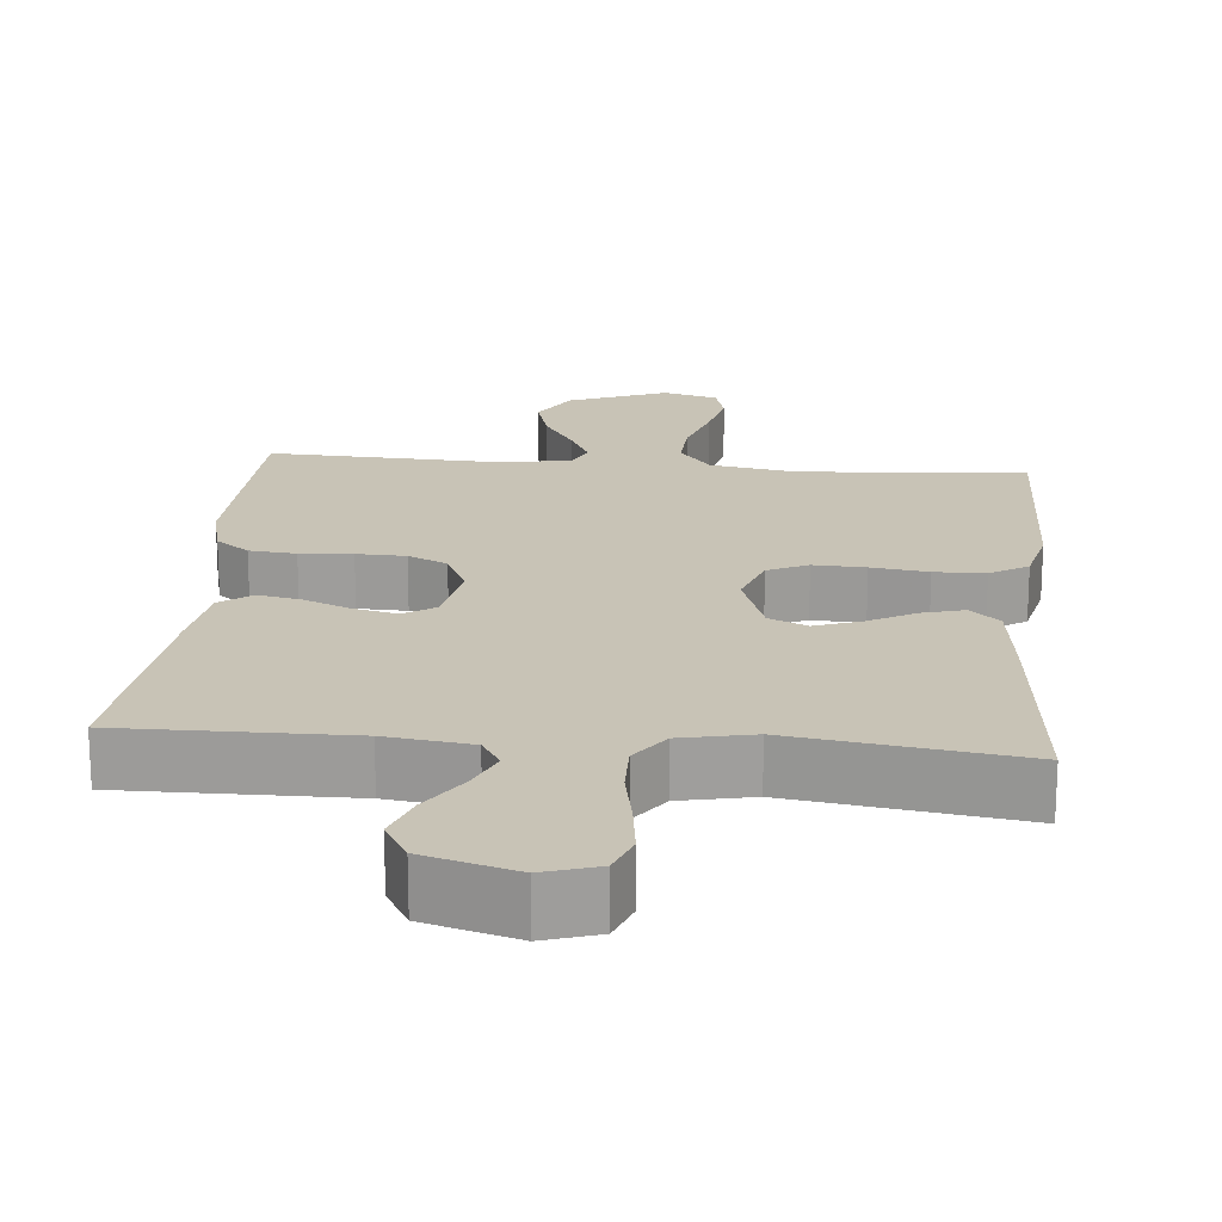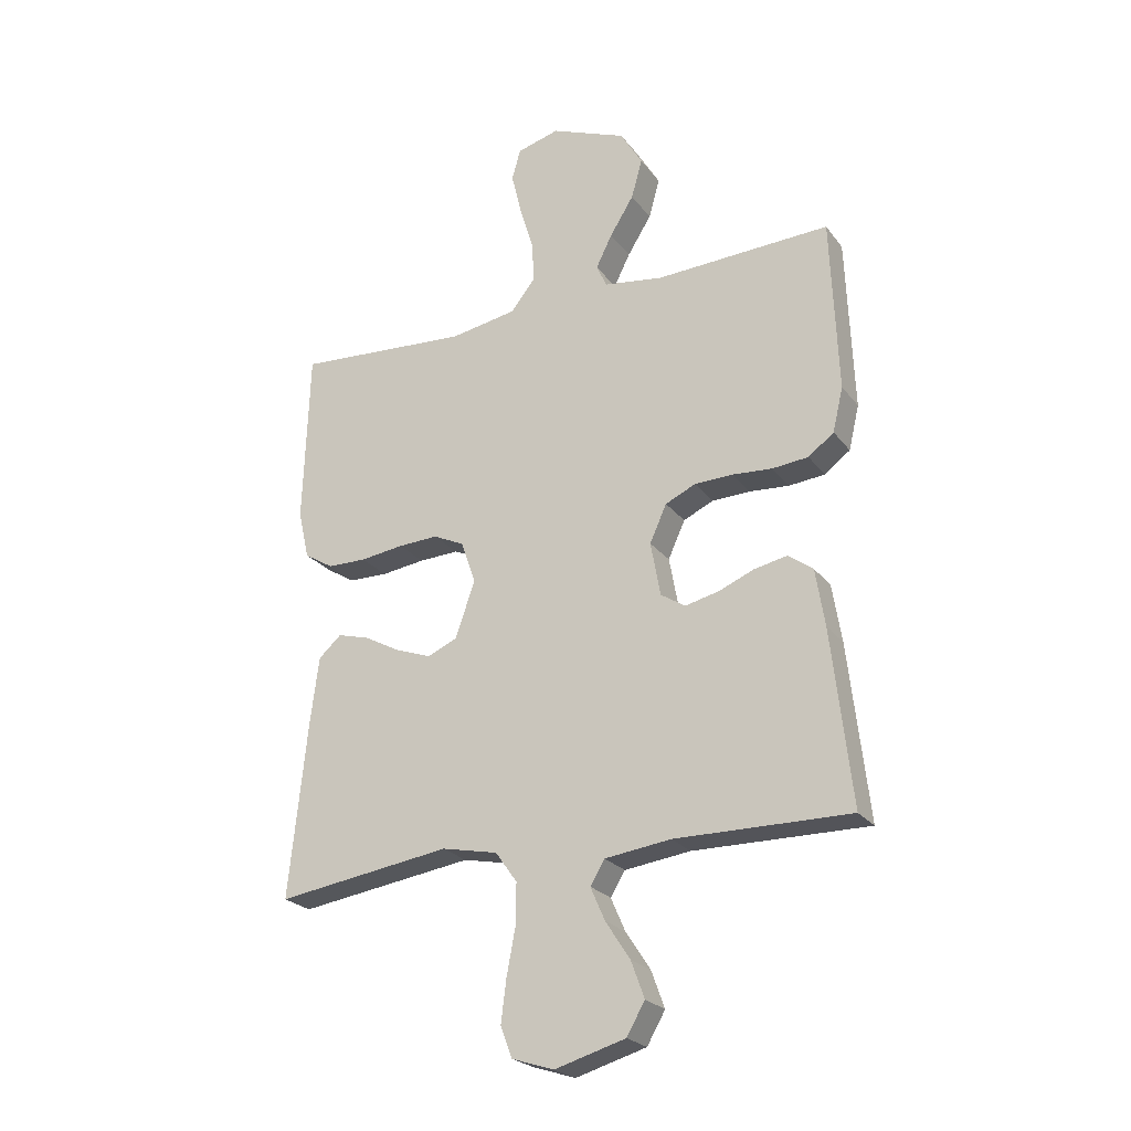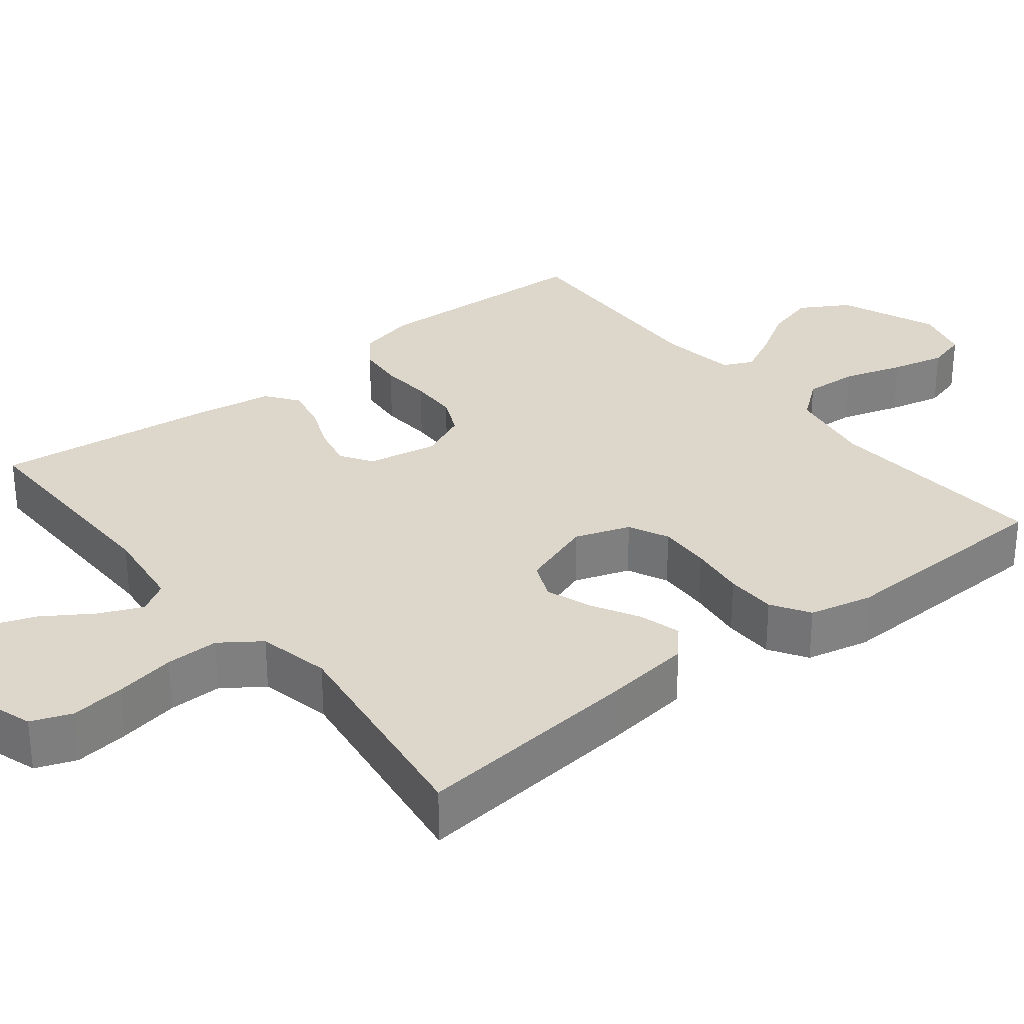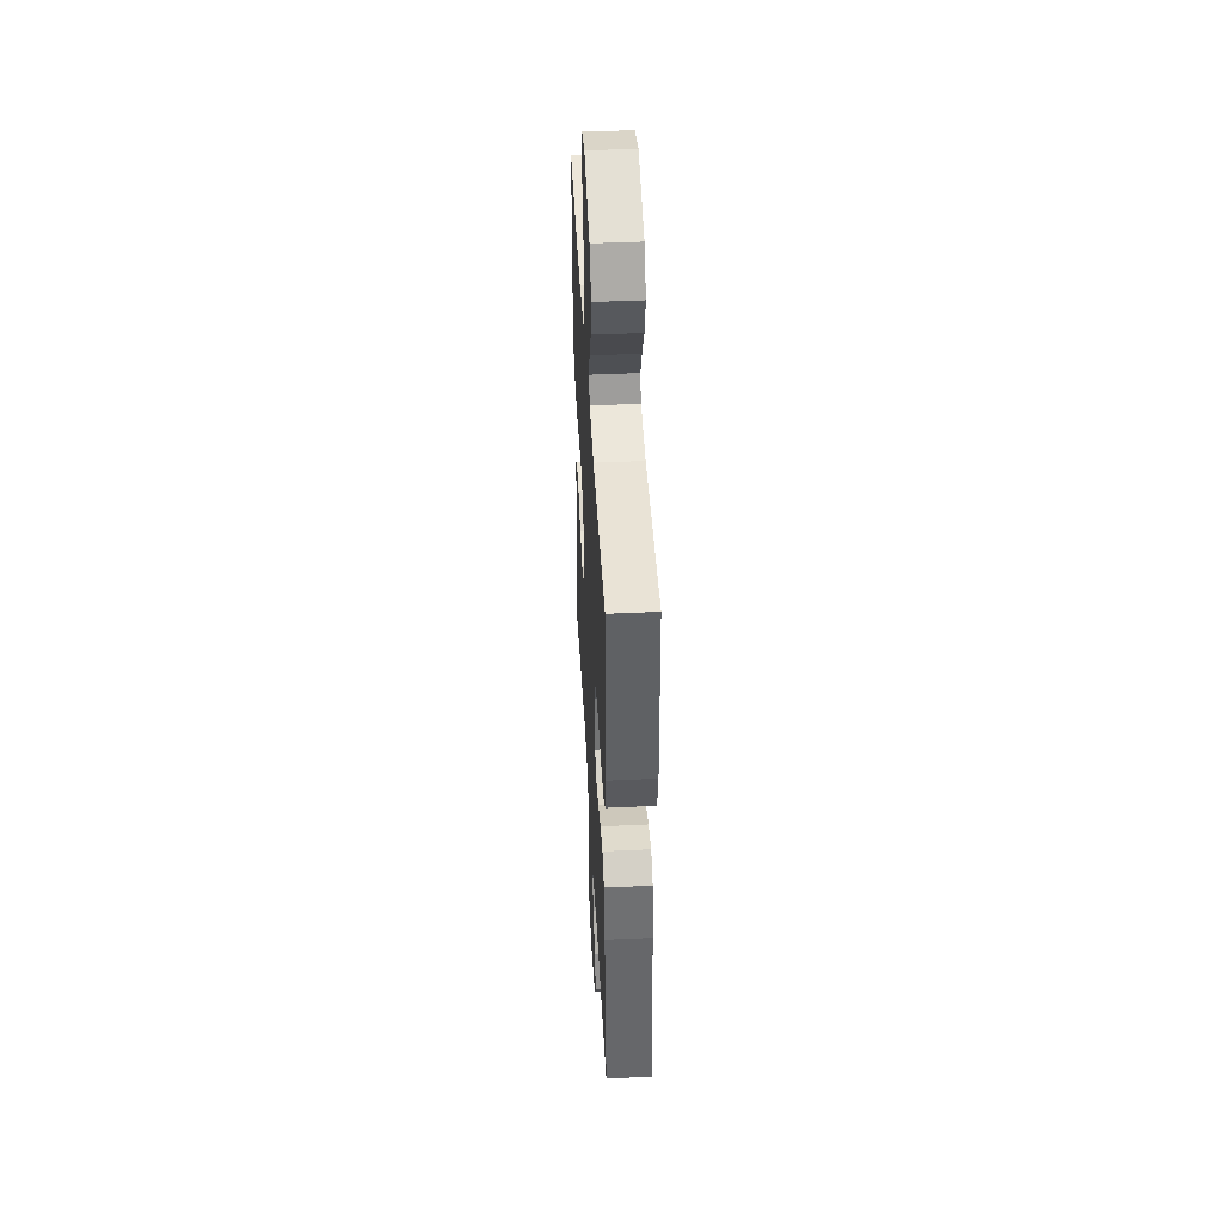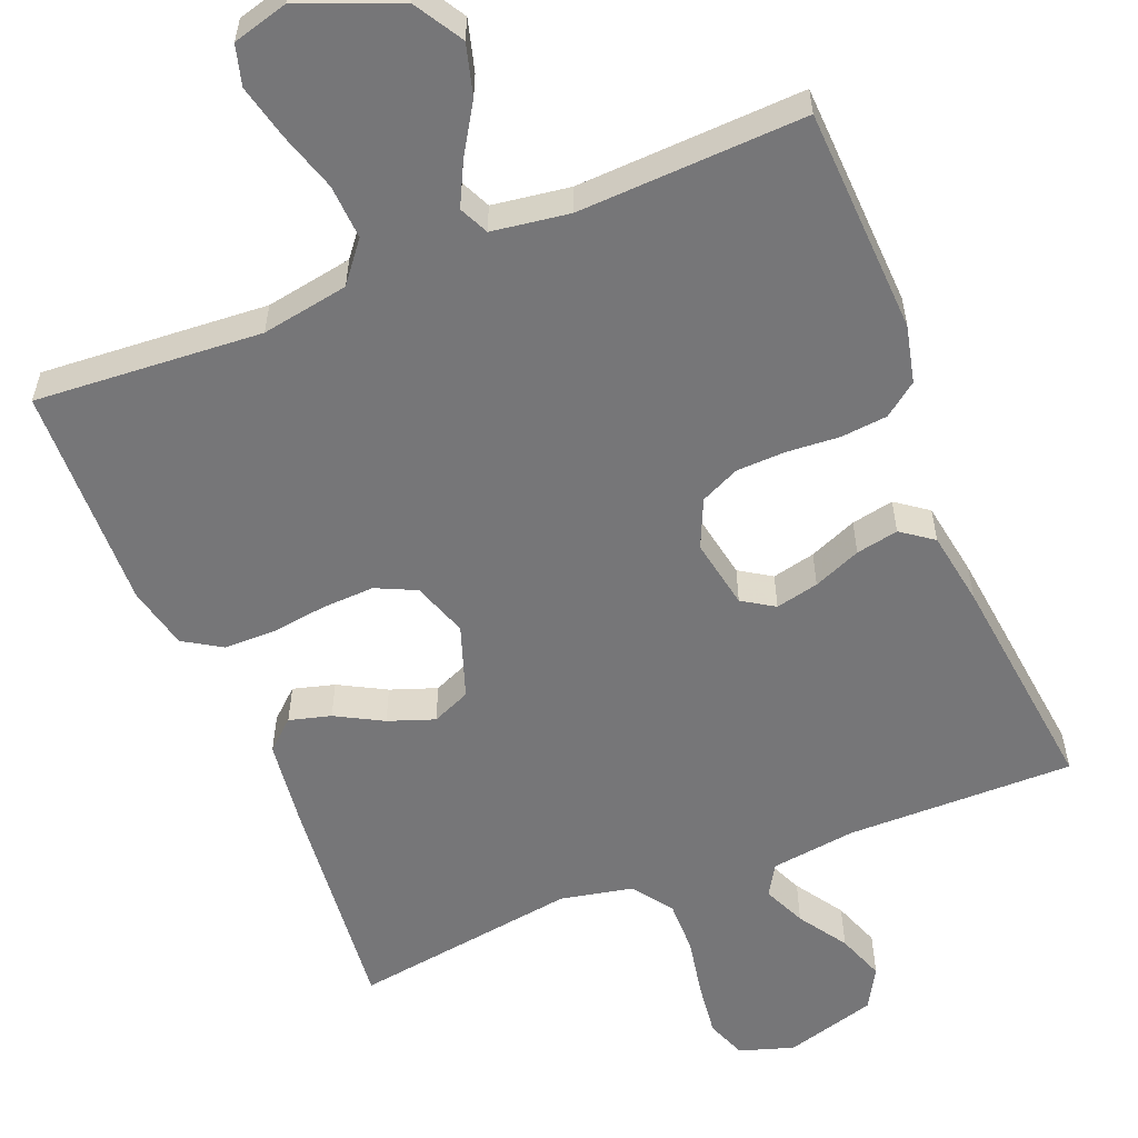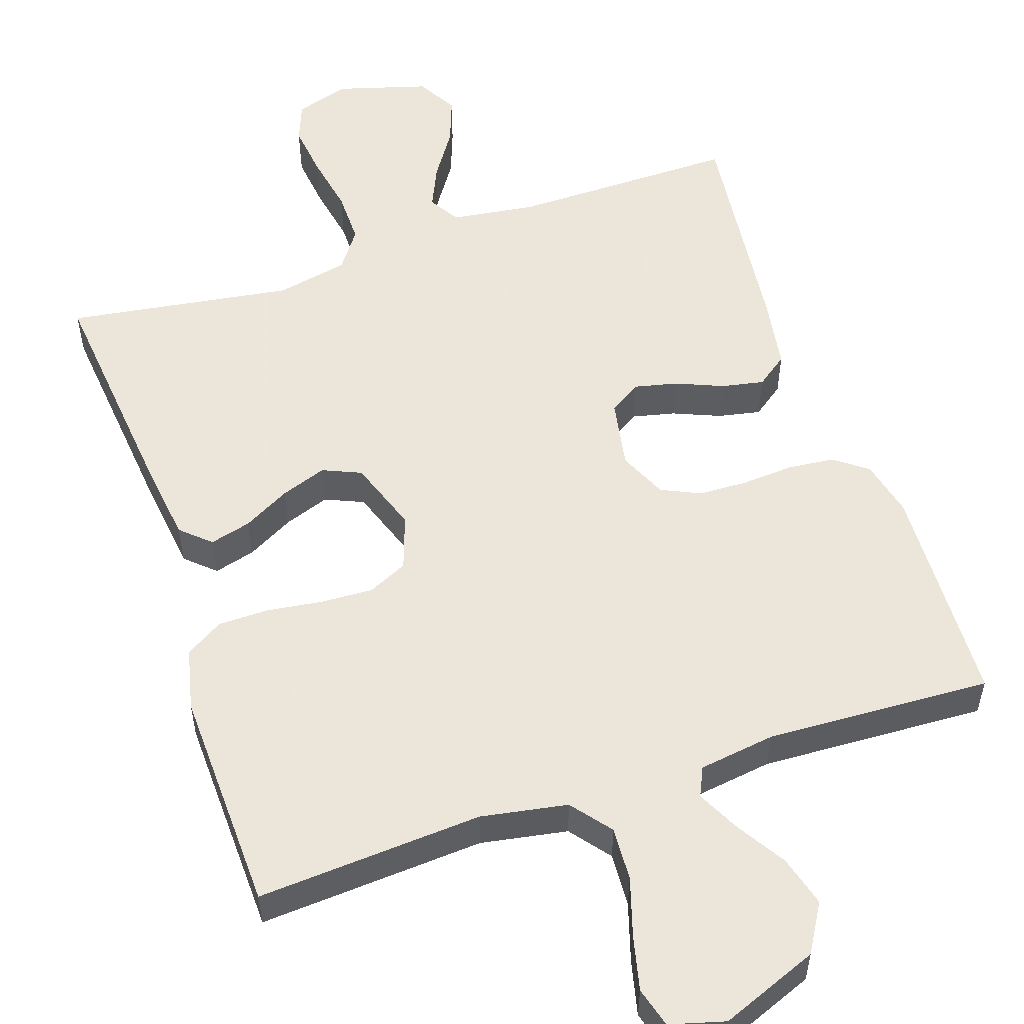
<metadata>
{"format":"obj","ext":"obj","renderer":"f3d","projection":"perspective","resolution":1024,"background":"white","views":[{"elev":19.4,"azim":-174.8,"up":"+Y"},{"elev":-23.9,"azim":27.6,"up":"+Z"},{"elev":30.4,"azim":-128.6,"up":"+Y"},{"elev":44.6,"azim":86.9,"up":"+Z"},{"elev":-56.9,"azim":22.1,"up":"+Y"},{"elev":54.2,"azim":-18.5,"up":"+Y"}]}
</metadata>
<code>
v 0.5 0.07 -0.5
v 0.2 0.07 -0.497
v 0.087 0.07 -0.512
v 0.062 0.07 -0.553
v 0.087 0.07 -0.61
v 0.129 0.07 -0.674
v 0.152 0.07 -0.737
v 0.121 0.07 -0.791
v 0 0.07 -0.826
v -0.072 0.07 -0.803
v -0.092 0.07 -0.75
v -0.083 0.07 -0.678
v -0.068 0.07 -0.599
v -0.067 0.07 -0.528
v -0.104 0.07 -0.476
v -0.2 0.07 -0.456
v -0.5 0.07 -0.5
v -0.469 0.07 -0.2
v -0.454 0.07 -0.083
v -0.415 0.07 -0.048
v -0.36 0.07 -0.063
v -0.298 0.07 -0.097
v -0.237 0.07 -0.119
v -0.186 0.07 -0.097
v -0.152 0.07 0
v -0.177 0.07 0.073
v -0.23 0.07 0.098
v -0.299 0.07 0.095
v -0.374 0.07 0.085
v -0.441 0.07 0.086
v -0.491 0.07 0.117
v -0.51 0.07 0.2
v -0.5 0.07 0.5
v -0.2 0.07 0.479
v -0.085 0.07 0.499
v -0.043 0.07 0.552
v -0.047 0.07 0.624
v -0.071 0.07 0.702
v -0.088 0.07 0.774
v -0.073 0.07 0.827
v 0 0.07 0.847
v 0.13 0.07 0.795
v 0.168 0.07 0.731
v 0.149 0.07 0.663
v 0.108 0.07 0.597
v 0.08 0.07 0.541
v 0.098 0.07 0.502
v 0.2 0.07 0.487
v 0.5 0.07 0.5
v 0.512 0.07 0.2
v 0.494 0.07 0.124
v 0.45 0.07 0.091
v 0.388 0.07 0.085
v 0.319 0.07 0.09
v 0.254 0.07 0.088
v 0.202 0.07 0.064
v 0.173 0.07 0
v 0.19 0.07 -0.093
v 0.232 0.07 -0.12
v 0.289 0.07 -0.107
v 0.352 0.07 -0.081
v 0.408 0.07 -0.07
v 0.45 0.07 -0.101
v 0.466 0.07 -0.2
v 0.5 0 -0.5
v 0.2 0 -0.497
v 0.087 0 -0.512
v 0.062 0 -0.553
v 0.087 0 -0.61
v 0.129 0 -0.674
v 0.152 0 -0.737
v 0.121 0 -0.791
v 0 0 -0.826
v -0.072 0 -0.803
v -0.092 0 -0.75
v -0.083 0 -0.678
v -0.068 0 -0.599
v -0.067 0 -0.528
v -0.104 0 -0.476
v -0.2 0 -0.456
v -0.5 0 -0.5
v -0.469 0 -0.2
v -0.454 0 -0.083
v -0.415 0 -0.048
v -0.36 0 -0.063
v -0.298 0 -0.097
v -0.237 0 -0.119
v -0.186 0 -0.097
v -0.152 0 0
v -0.177 0 0.073
v -0.23 0 0.098
v -0.299 0 0.095
v -0.374 0 0.085
v -0.441 0 0.086
v -0.491 0 0.117
v -0.51 0 0.2
v -0.5 0 0.5
v -0.2 0 0.479
v -0.085 0 0.499
v -0.043 0 0.552
v -0.047 0 0.624
v -0.071 0 0.702
v -0.088 0 0.774
v -0.073 0 0.827
v 0 0 0.847
v 0.13 0 0.795
v 0.168 0 0.731
v 0.149 0 0.663
v 0.108 0 0.597
v 0.08 0 0.541
v 0.098 0 0.502
v 0.2 0 0.487
v 0.5 0 0.5
v 0.512 0 0.2
v 0.494 0 0.124
v 0.45 0 0.091
v 0.388 0 0.085
v 0.319 0 0.09
v 0.254 0 0.088
v 0.202 0 0.064
v 0.173 0 0
v 0.19 0 -0.093
v 0.232 0 -0.12
v 0.289 0 -0.107
v 0.352 0 -0.081
v 0.408 0 -0.07
v 0.45 0 -0.101
v 0.466 0 -0.2
f 64 1 2
f 63 64 2
f 62 63 2
f 61 62 2
f 60 61 2
f 59 60 2 3
f 58 59 3 4
f 57 58 4
f 52 53 54
f 51 52 54
f 50 51 54
f 49 50 54
f 48 49 54
f 47 48 54 55
f 46 47 55 56
f 43 44 45
f 42 43 45
f 41 42 45
f 40 41 45
f 39 40 45
f 38 39 45
f 37 38 45
f 36 37 45 46
f 46 56 57
f 36 46 57
f 35 36 57
f 32 33 34
f 31 32 34
f 30 31 34
f 29 30 34
f 28 29 34
f 27 28 34 35
f 20 21 22
f 19 20 22
f 18 19 22
f 17 18 22
f 16 17 22
f 15 16 22 23
f 14 15 23 24
f 11 12 13
f 10 11 13
f 9 10 13
f 8 9 13
f 7 8 13
f 6 7 13
f 5 6 13
f 4 5 13 14
f 14 24 25
f 4 14 25
f 57 4 25
f 26 27 35 57
f 25 26 57
f 66 65 128
f 66 128 127
f 66 127 126
f 66 126 125
f 66 125 124
f 67 66 124 123
f 68 67 123 122
f 68 122 121
f 118 117 116
f 118 116 115
f 118 115 114
f 118 114 113
f 118 113 112
f 119 118 112 111
f 120 119 111 110
f 109 108 107
f 109 107 106
f 109 106 105
f 109 105 104
f 109 104 103
f 109 103 102
f 109 102 101
f 110 109 101 100
f 121 120 110
f 121 110 100
f 121 100 99
f 98 97 96
f 98 96 95
f 98 95 94
f 98 94 93
f 98 93 92
f 99 98 92 91
f 86 85 84
f 86 84 83
f 86 83 82
f 86 82 81
f 86 81 80
f 87 86 80 79
f 88 87 79 78
f 77 76 75
f 77 75 74
f 77 74 73
f 77 73 72
f 77 72 71
f 77 71 70
f 77 70 69
f 78 77 69 68
f 89 88 78
f 89 78 68
f 89 68 121
f 121 99 91 90
f 121 90 89
f 1 65 66 2
f 2 66 67 3
f 3 67 68 4
f 4 68 69 5
f 5 69 70 6
f 6 70 71 7
f 7 71 72 8
f 8 72 73 9
f 9 73 74 10
f 10 74 75 11
f 11 75 76 12
f 12 76 77 13
f 13 77 78 14
f 14 78 79 15
f 15 79 80 16
f 16 80 81 17
f 17 81 82 18
f 18 82 83 19
f 19 83 84 20
f 20 84 85 21
f 21 85 86 22
f 22 86 87 23
f 23 87 88 24
f 24 88 89 25
f 25 89 90 26
f 26 90 91 27
f 27 91 92 28
f 28 92 93 29
f 29 93 94 30
f 30 94 95 31
f 31 95 96 32
f 32 96 97 33
f 33 97 98 34
f 34 98 99 35
f 35 99 100 36
f 36 100 101 37
f 37 101 102 38
f 38 102 103 39
f 39 103 104 40
f 40 104 105 41
f 41 105 106 42
f 42 106 107 43
f 43 107 108 44
f 44 108 109 45
f 45 109 110 46
f 46 110 111 47
f 47 111 112 48
f 48 112 113 49
f 49 113 114 50
f 50 114 115 51
f 51 115 116 52
f 52 116 117 53
f 53 117 118 54
f 54 118 119 55
f 55 119 120 56
f 56 120 121 57
f 57 121 122 58
f 58 122 123 59
f 59 123 124 60
f 60 124 125 61
f 61 125 126 62
f 62 126 127 63
f 63 127 128 64
f 64 128 65 1

</code>
